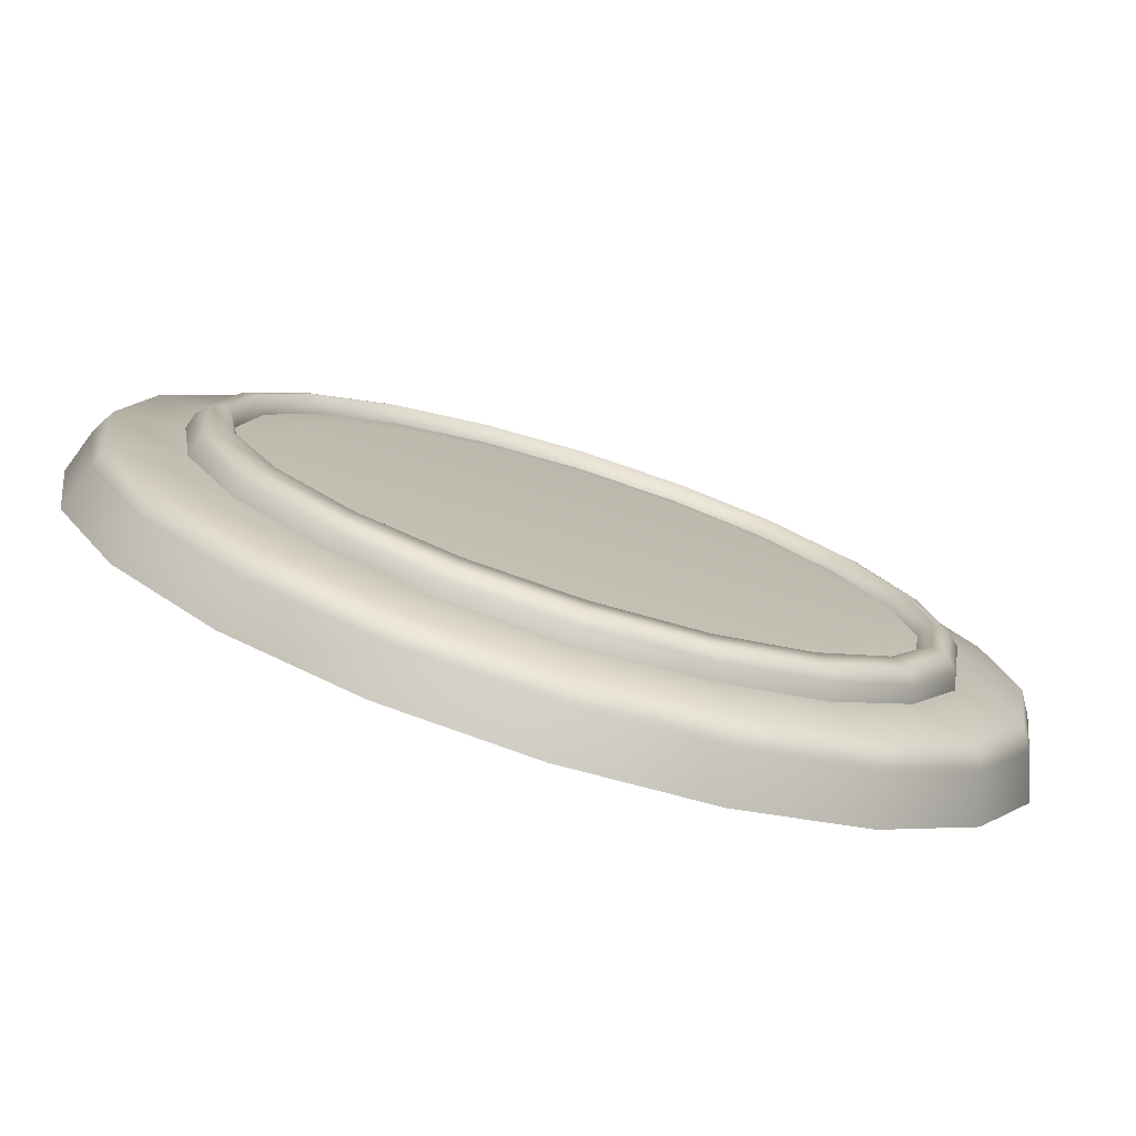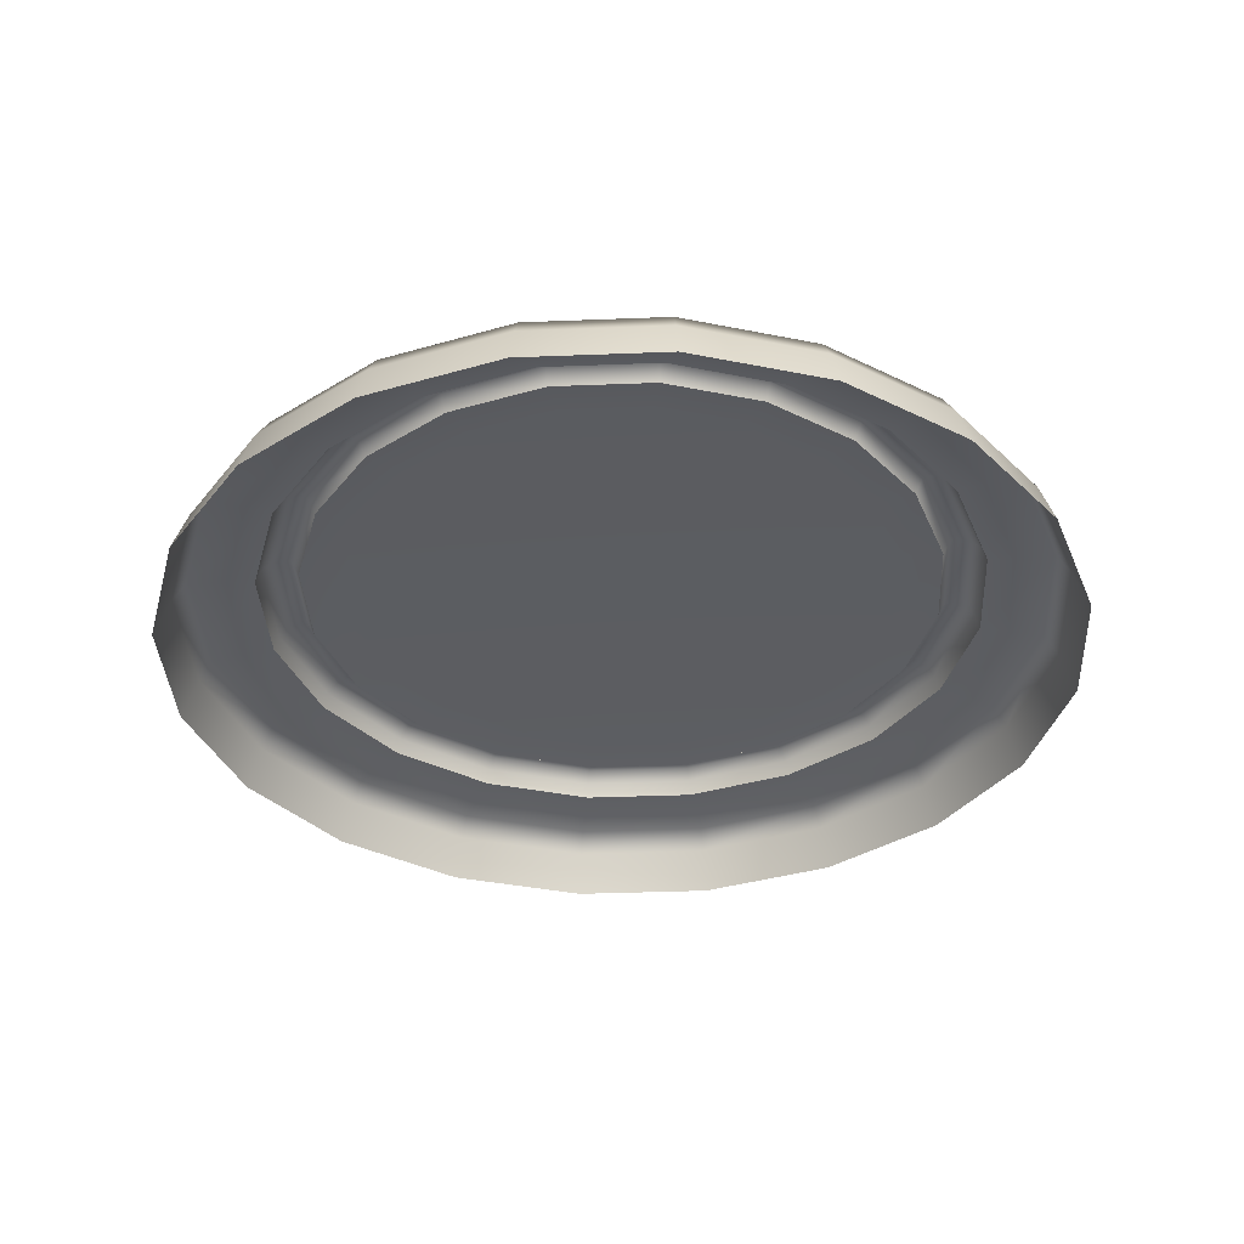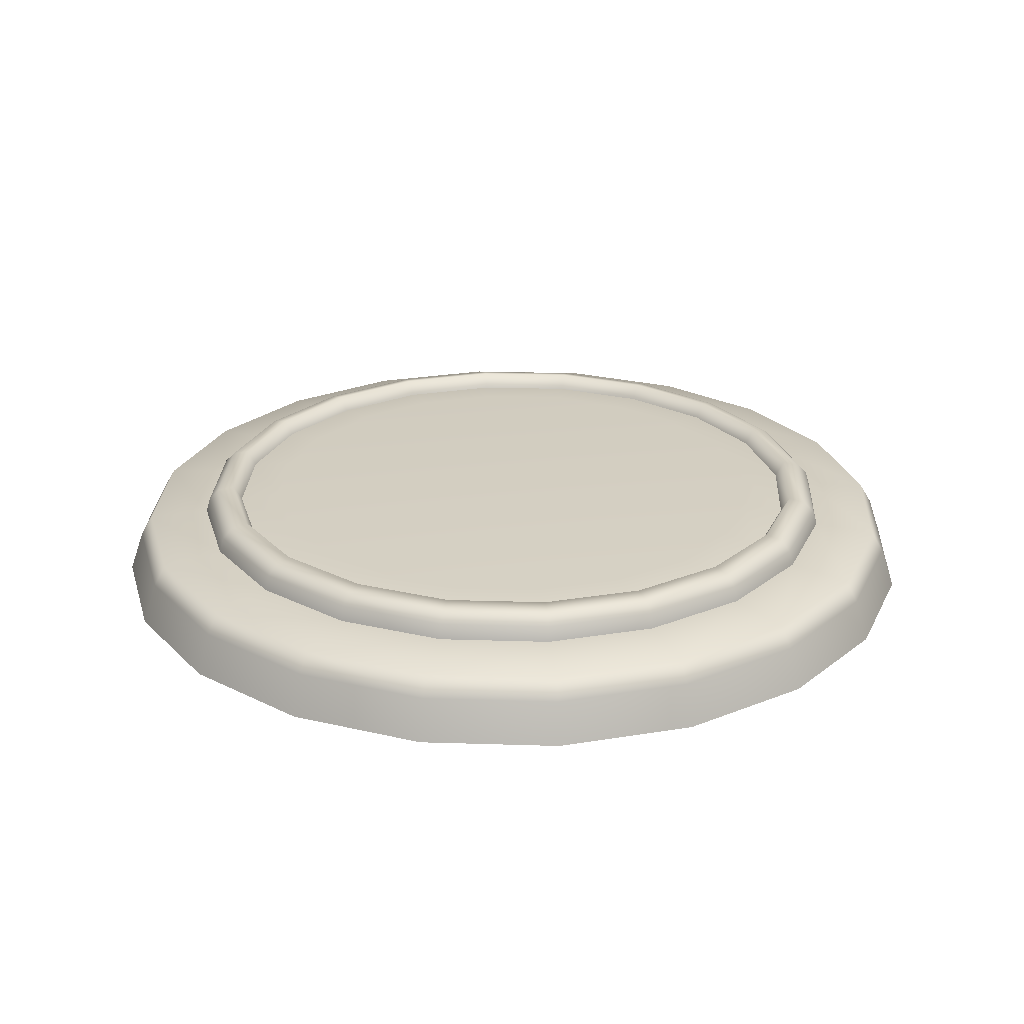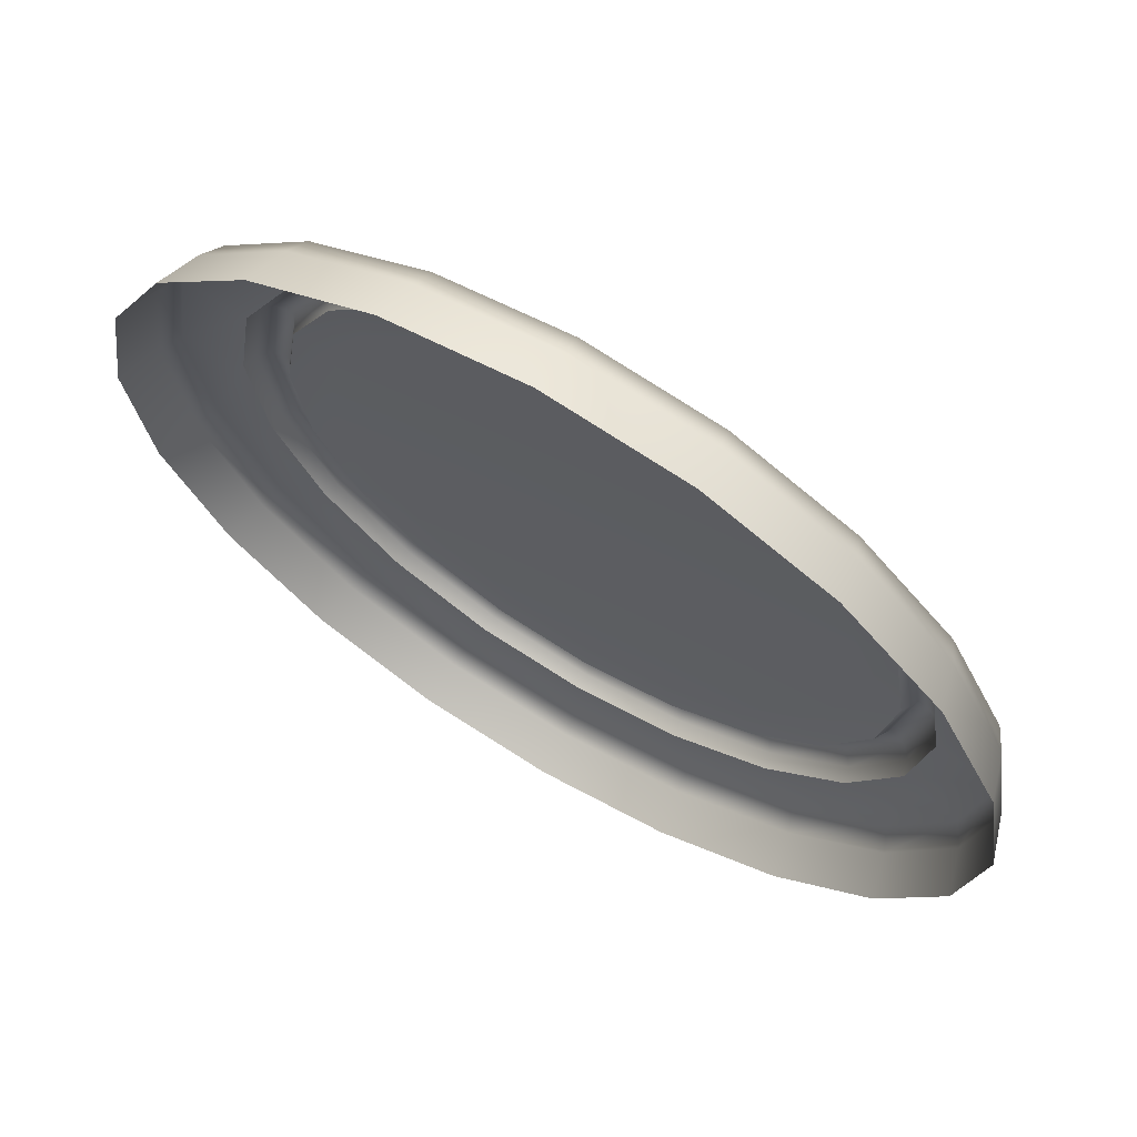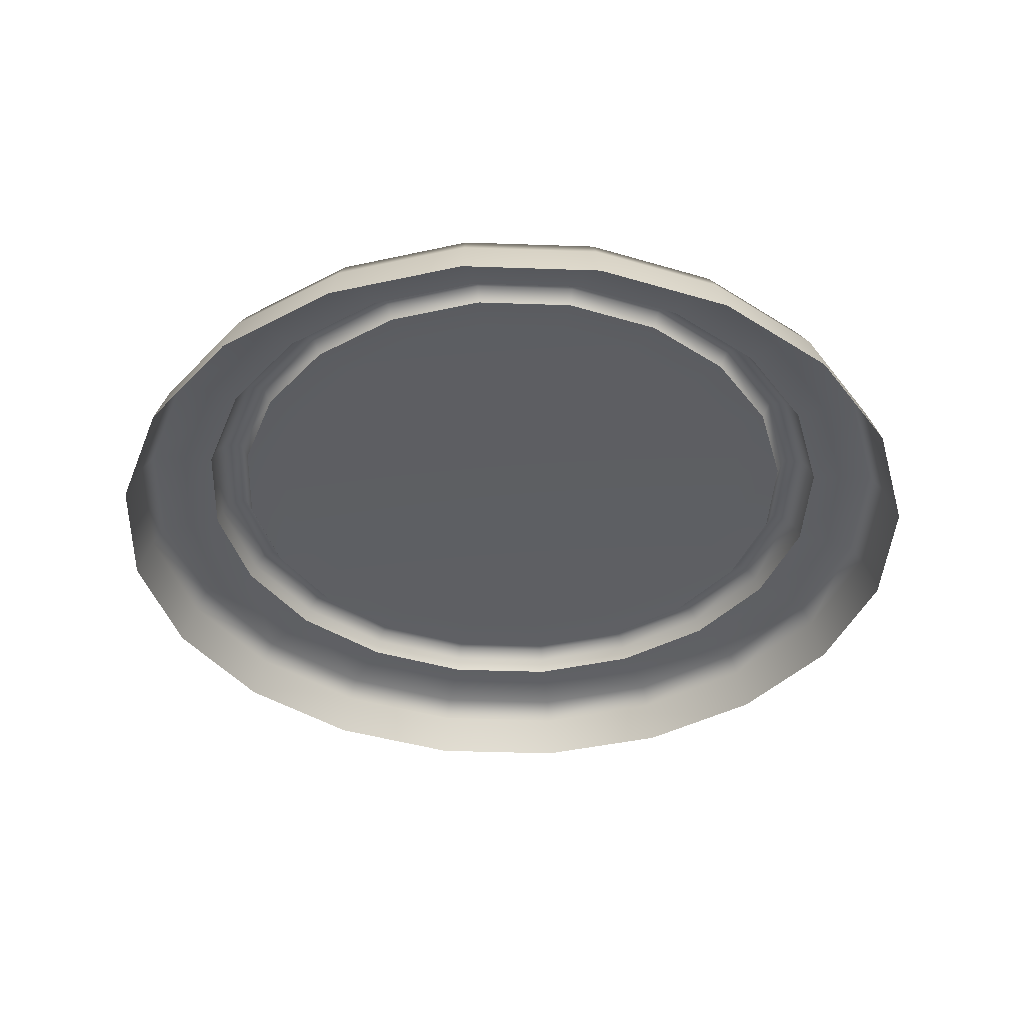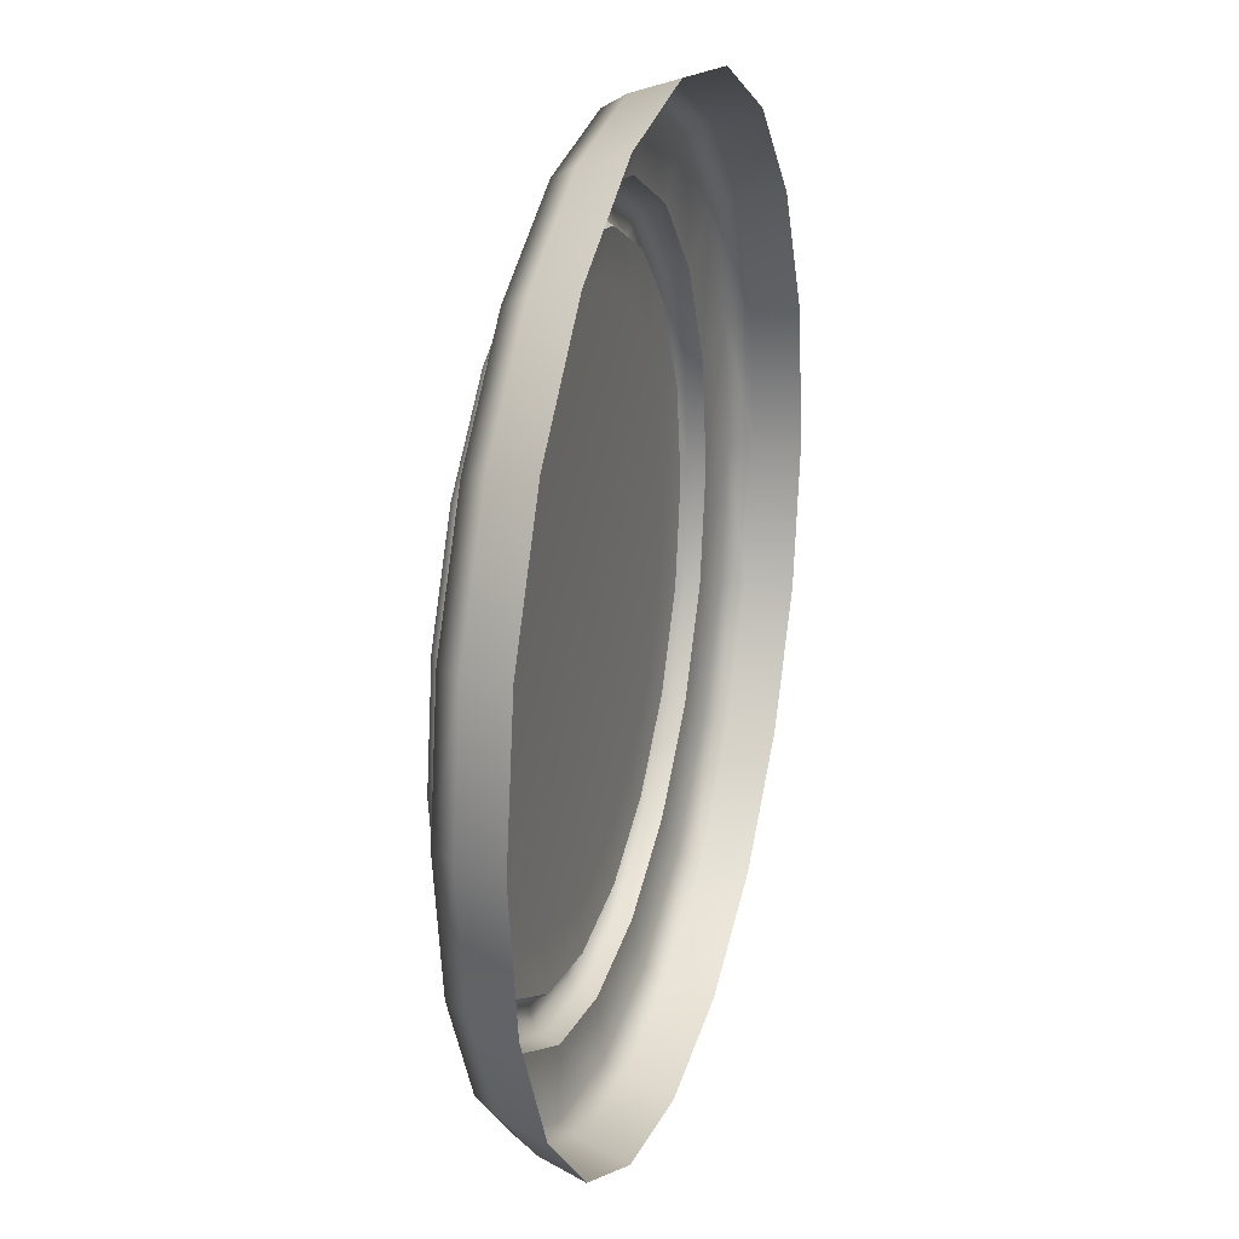
<metadata>
{"format":"obj","ext":"obj","renderer":"f3d","projection":"perspective","resolution":1024,"background":"white","views":[{"elev":-77.5,"azim":162.6,"up":"+Z"},{"elev":-35.9,"azim":-6.0,"up":"+Y"},{"elev":25.2,"azim":173.9,"up":"+Y"},{"elev":67.6,"azim":30.8,"up":"+Z"},{"elev":-39.7,"azim":-137.5,"up":"+Y"},{"elev":23.6,"azim":-74.0,"up":"+Z"}]}
</metadata>
<code>
g Plate_chicken
v 3.296 -0.2659 -1.071
v 3.189 0.0617 -1.036
v 2.713 0.0617 -1.971
v 2.804 -0.2659 -2.037
v 3.465 -0.2659 2.285e-08
v 1.971 0.0617 -2.713
v 2.037 -0.2659 -2.804
v 3.353 0.0617 2.838e-09
v 3.296 -0.2659 1.071
v 1.036 0.0617 -3.189
v 1.071 -0.2659 -3.296
v 3.189 0.0617 1.036
v 2.804 -0.2659 2.037
v 0 0.0617 -3.353
v 0 -0.2659 -3.465
v 2.713 0.0617 1.971
v 2.037 -0.2659 2.804
v -1.036 0.0617 -3.189
v -1.071 -0.2659 -3.296
v 1.971 0.0617 2.713
v 1.071 -0.2659 3.296
v -1.971 0.0617 -2.713
v -2.037 -0.2659 -2.804
v 1.036 0.0617 3.189
v -1.033e-07 -0.2659 3.465
v -2.713 0.0617 -1.971
v -2.804 -0.2659 -2.037
v -9.994e-08 0.0617 3.353
v -1.071 -0.2659 3.296
v -3.189 0.0617 -1.036
v -3.296 -0.2659 -1.071
v -1.036 0.0617 3.189
v -2.037 -0.2659 2.804
v -3.353 0.0617 2.838e-09
v -3.465 -0.2659 2.285e-08
v -1.971 0.0617 2.713
v -2.804 -0.2659 2.037
v -3.189 0.0617 1.036
v -3.296 -0.2659 1.071
v -2.713 0.0617 1.971
v -2.633 0.2268 -1.913
v -3.096 0.2268 -1.006
v -3.255 0.2268 -2.015e-12
v -3.096 0.2268 1.006
v -2.633 0.2268 1.913
v -1.913 0.2268 2.633
v -1.913 0.2268 -2.633
v -1.006 0.2268 3.096
v -1.006 0.2268 -3.096
v -1.113e-07 0.2268 3.255
v 9.324e-09 0.2268 -3.255
v 1.006 0.2268 3.096
v 1.006 0.2268 -3.096
v 1.913 0.2268 2.633
v 1.913 0.2268 -2.633
v 2.633 0.2268 1.913
v 2.633 0.2268 -1.913
v 3.096 0.2268 1.006
v 3.096 0.2268 -1.006
v 3.255 0.2268 -7.829e-08
v 0.8533 0.2659 -2.626
v 1.623 0.2659 -2.234
v -6.613e-08 0.2659 -2.761
v 2.234 0.2659 -1.623
v 2.626 0.2659 -0.8533
v -0.8533 0.2659 -2.626
v 2.761 0.2659 -1.031e-07
v 2.626 0.2659 0.8533
v -1.623 0.2659 -2.234
v 2.234 0.2659 1.623
v -2.234 0.2659 -1.623
v 1.623 0.2659 2.234
v -2.626 0.2659 -0.8533
v 0.8533 0.2659 2.626
v -2.761 0.2659 -1.031e-07
v -1.484e-07 0.2659 2.761
v -2.626 0.2659 0.8533
v -0.8533 0.2659 2.626
v -2.234 0.2659 1.623
v -1.623 0.2659 2.234
v 2.389 0.4902 -0.7761
v 2.323 0.3676 -0.7548
v 1.976 0.3676 -1.436
v 2.032 0.4902 -1.476
v 1.436 0.3676 -1.976
v 2.512 0.4902 -1.174e-07
v 2.443 0.3676 -1.305e-07
v 1.476 0.4902 -2.032
v 0.7548 0.3676 -2.323
v 2.389 0.4902 0.7761
v 2.323 0.3676 0.7548
v 0.7761 0.4902 -2.389
v -6.781e-08 0.3676 -2.443
v 2.032 0.4902 1.476
v 1.976 0.3676 1.436
v -6.973e-08 0.4902 -2.512
v -0.7548 0.3676 -2.323
v 1.476 0.4902 2.032
v 1.436 0.3676 1.976
v -0.7761 0.4902 -2.389
v -1.436 0.3676 -1.976
v 0.7761 0.4902 2.389
v 0.7548 0.3676 2.323
v -1.476 0.4902 -2.032
v -1.976 0.3676 -1.436
v -1.526e-07 0.4902 2.512
v -1.485e-07 0.3676 2.443
v -2.032 0.4902 -1.476
v -2.323 0.3676 -0.7548
v -0.7761 0.4902 2.389
v -0.7548 0.3676 2.323
v -2.389 0.4902 -0.7761
v -2.443 0.3676 -1.177e-07
v -1.476 0.4902 2.032
v -1.436 0.3676 1.976
v -2.512 0.4902 -1.042e-07
v -2.323 0.3676 0.7548
v -2.032 0.4902 1.476
v -1.976 0.3676 1.436
v -2.389 0.4902 0.7761
v -0.8183 0.4594 2.518
v -1.557 0.4594 2.142
v -2.142 0.4594 1.557
v -2.518 0.4594 0.8183
v -2.648 0.4594 -1.096e-07
v -2.518 0.4594 -0.8183
v -1.531e-07 0.4594 2.648
v -2.142 0.4594 -1.557
v 0.8183 0.4594 2.518
v -1.557 0.4594 -2.142
v 1.557 0.4594 2.142
v -0.8183 0.4594 -2.518
v 2.142 0.4594 1.557
v -7.166e-08 0.4594 -2.648
v 2.518 0.4594 0.8183
v 0.8183 0.4594 -2.518
v 2.648 0.4594 -1.095e-07
v 1.557 0.4594 -2.142
v 2.518 0.4594 -0.8183
v 2.142 0.4594 -1.557
v 2.592 0.383 0.8423
v 2.726 0.383 -1.057e-07
v 2.592 0.383 -0.8423
v 2.205 0.383 -1.602
v 1.602 0.383 -2.205
v 0.8423 0.383 -2.592
v 2.205 0.383 1.602
v -7.294e-08 0.383 -2.726
v 1.602 0.383 2.205
v -0.8423 0.383 -2.592
v 0.8423 0.383 2.592
v -1.602 0.383 -2.205
v -1.542e-07 0.383 2.726
v -2.205 0.383 -1.602
v -0.8423 0.383 2.592
v -2.592 0.383 -0.8423
v -1.602 0.383 2.205
v -2.726 0.383 -1.094e-07
v -2.205 0.383 1.602
v -2.592 0.383 0.8423
v -0.8533 0.2659 2.626
v -1.623 0.2659 2.234
v -1.484e-07 0.2659 2.761
v -2.234 0.2659 1.623
v -2.626 0.2659 0.8533
v 0.8533 0.2659 2.626
v -2.761 0.2659 -1.031e-07
v -2.626 0.2659 -0.8533
v 1.623 0.2659 2.234
v -2.234 0.2659 -1.623
v 2.234 0.2659 1.623
v -1.623 0.2659 -2.234
v 2.626 0.2659 0.8533
v -0.8533 0.2659 -2.626
v 2.761 0.2659 -1.031e-07
v -6.613e-08 0.2659 -2.761
v 2.626 0.2659 -0.8533
v 0.8533 0.2659 -2.626
v 2.234 0.2659 -1.623
v 1.623 0.2659 -2.234
v 2.323 0.3676 -0.7548
v 2.01 0.4016 -0.653
v 1.71 0.4016 -1.242
v 1.976 0.3676 -1.436
v 2.443 0.3676 -1.305e-07
v 1.242 0.4016 -1.71
v 1.436 0.3676 -1.976
v 2.113 0.4016 -1.527e-07
v 2.323 0.3676 0.7548
v -7.294e-08 0.4016 -1.093e-07
v 0.653 0.4016 -2.01
v 2.01 0.4016 0.653
v 0.7548 0.3676 -2.323
v 1.976 0.3676 1.436
v -5.588e-08 0.4016 -2.113
v -6.781e-08 0.3676 -2.443
v 1.71 0.4016 1.242
v 1.436 0.3676 1.976
v -0.653 0.4016 -2.01
v -0.7548 0.3676 -2.323
v 1.242 0.4016 1.71
v 0.7548 0.3676 2.323
v -1.242 0.4016 -1.71
v -1.436 0.3676 -1.976
v 0.653 0.4016 2.01
v -1.71 0.4016 -1.242
v -1.416e-07 0.4016 2.113
v -1.485e-07 0.3676 2.443
v -1.976 0.3676 -1.436
v -0.7548 0.3676 2.323
v -2.01 0.4016 -0.653
v -2.323 0.3676 -0.7548
v -0.653 0.4016 2.01
v -1.436 0.3676 1.976
v -2.113 0.4016 -1.118e-07
v -2.443 0.3676 -1.177e-07
v -1.242 0.4016 1.71
v -1.976 0.3676 1.436
v -2.01 0.4016 0.653
v -2.323 0.3676 0.7548
v -1.71 0.4016 1.242
g Plate_chicken_0
f 3 2 1
f 4 3 1
f 1 2 5
f 6 3 4
f 7 6 4
f 2 8 5
f 5 8 9
f 10 6 7
f 11 10 7
f 8 12 9
f 9 12 13
f 14 10 11
f 15 14 11
f 12 16 13
f 13 16 17
f 18 14 15
f 19 18 15
f 16 20 17
f 17 20 21
f 22 18 19
f 23 22 19
f 20 24 21
f 21 24 25
f 26 22 23
f 27 26 23
f 24 28 25
f 25 28 29
f 30 26 27
f 31 30 27
f 28 32 29
f 29 32 33
f 34 30 31
f 35 34 31
f 32 36 33
f 33 36 37
f 38 34 35
f 39 38 35
f 37 40 39
f 36 40 37
f 40 38 39
f 26 30 41
f 30 34 42
f 30 42 41
f 34 38 43
f 34 43 42
f 38 40 44
f 38 44 43
f 40 36 45
f 40 45 44
f 36 32 46
f 36 46 45
f 26 41 47
f 22 26 47
f 32 48 46
f 32 28 48
f 22 47 49
f 18 22 49
f 28 50 48
f 28 24 50
f 18 49 51
f 14 18 51
f 24 52 50
f 24 20 52
f 14 51 53
f 10 14 53
f 20 54 52
f 20 16 54
f 10 53 55
f 6 10 55
f 16 56 54
f 16 12 56
f 6 55 57
f 3 6 57
f 12 58 56
f 12 8 58
f 3 57 59
f 2 3 59
f 60 8 2
f 8 60 58
f 59 60 2
f 53 61 55
f 61 62 55
f 55 62 57
f 63 61 53
f 62 64 57
f 57 64 59
f 51 63 53
f 64 65 59
f 59 65 60
f 66 63 51
f 65 67 60
f 60 67 58
f 49 66 51
f 67 68 58
f 69 66 49
f 58 68 56
f 47 69 49
f 68 70 56
f 71 69 47
f 56 70 54
f 41 71 47
f 70 72 54
f 73 71 41
f 54 72 52
f 42 73 41
f 72 74 52
f 75 73 42
f 52 74 50
f 43 75 42
f 74 76 50
f 77 75 43
f 50 76 48
f 44 77 43
f 76 78 48
f 79 77 44
f 48 78 46
f 45 79 44
f 78 80 46
f 80 79 45
f 46 80 45
f 83 82 81
f 84 83 81
f 85 83 84
f 81 82 86
f 82 87 86
f 88 85 84
f 89 85 88
f 86 87 90
f 87 91 90
f 92 89 88
f 93 89 92
f 90 91 94
f 91 95 94
f 96 93 92
f 97 93 96
f 94 95 98
f 95 99 98
f 100 97 96
f 101 97 100
f 98 99 102
f 99 103 102
f 104 101 100
f 105 101 104
f 102 103 106
f 103 107 106
f 108 105 104
f 109 105 108
f 106 107 110
f 107 111 110
f 112 109 108
f 113 109 112
f 110 111 114
f 111 115 114
f 116 113 112
f 117 113 116
f 114 115 118
f 115 119 118
f 119 117 120
f 120 117 116
f 118 119 120
f 106 110 121
f 110 114 122
f 121 110 122
f 114 118 123
f 122 114 123
f 118 120 124
f 123 118 124
f 120 116 125
f 124 120 125
f 116 112 126
f 125 116 126
f 127 106 121
f 102 106 127
f 126 112 128
f 112 108 128
f 129 102 127
f 98 102 129
f 128 108 130
f 108 104 130
f 131 98 129
f 94 98 131
f 130 104 132
f 104 100 132
f 133 94 131
f 90 94 133
f 132 100 134
f 100 96 134
f 135 90 133
f 86 90 135
f 134 96 136
f 96 92 136
f 137 86 135
f 81 86 137
f 136 92 138
f 92 88 138
f 139 81 137
f 84 81 139
f 88 84 140
f 138 88 140
f 140 84 139
f 141 135 133
f 142 137 135
f 141 142 135
f 139 137 143
f 137 142 143
f 144 140 139
f 143 144 139
f 145 138 140
f 144 145 140
f 146 136 138
f 145 146 138
f 147 141 133
f 147 133 131
f 146 148 136
f 148 134 136
f 149 147 131
f 149 131 129
f 148 150 134
f 150 132 134
f 151 149 129
f 151 129 127
f 150 152 132
f 152 130 132
f 153 151 127
f 153 127 121
f 152 154 130
f 154 128 130
f 155 153 121
f 155 121 122
f 154 156 128
f 156 126 128
f 157 155 122
f 157 122 123
f 156 158 126
f 158 125 126
f 159 157 123
f 159 123 124
f 160 124 125
f 158 160 125
f 160 159 124
f 153 155 161
f 161 155 162
f 155 157 162
f 163 153 161
f 162 157 164
f 157 159 164
f 151 153 163
f 164 159 165
f 159 160 165
f 166 151 163
f 165 160 167
f 160 158 167
f 149 151 166
f 167 158 168
f 169 149 166
f 158 156 168
f 147 149 169
f 168 156 170
f 171 147 169
f 156 154 170
f 141 147 171
f 170 154 172
f 173 141 171
f 154 152 172
f 142 141 173
f 172 152 174
f 175 142 173
f 152 150 174
f 143 142 175
f 174 150 176
f 177 143 175
f 150 148 176
f 144 143 177
f 176 148 178
f 179 144 177
f 148 146 178
f 145 144 179
f 178 146 180
f 180 145 179
f 146 145 180
f 183 182 181
f 184 183 181
f 181 182 185
f 186 183 184
f 187 186 184
f 182 188 185
f 185 188 189
f 183 190 182
f 186 190 183
f 182 190 188
f 191 190 186
f 191 186 187
f 188 190 192
f 188 192 189
f 193 191 187
f 189 192 194
f 195 191 193
f 195 190 191
f 196 195 193
f 192 197 194
f 192 190 197
f 194 197 198
f 199 195 196
f 199 190 195
f 200 199 196
f 197 201 198
f 197 190 201
f 198 201 202
f 203 199 200
f 203 190 199
f 204 203 200
f 201 205 202
f 201 190 205
f 206 190 203
f 206 203 204
f 205 190 207
f 202 205 208
f 205 207 208
f 209 206 204
f 208 207 210
f 211 206 209
f 211 190 206
f 212 211 209
f 207 213 210
f 207 190 213
f 210 213 214
f 215 211 212
f 215 190 211
f 216 215 212
f 213 217 214
f 213 190 217
f 214 217 218
f 219 215 216
f 219 190 215
f 220 219 216
f 218 221 220
f 217 221 218
f 217 190 221
f 221 190 219
f 221 219 220

</code>
